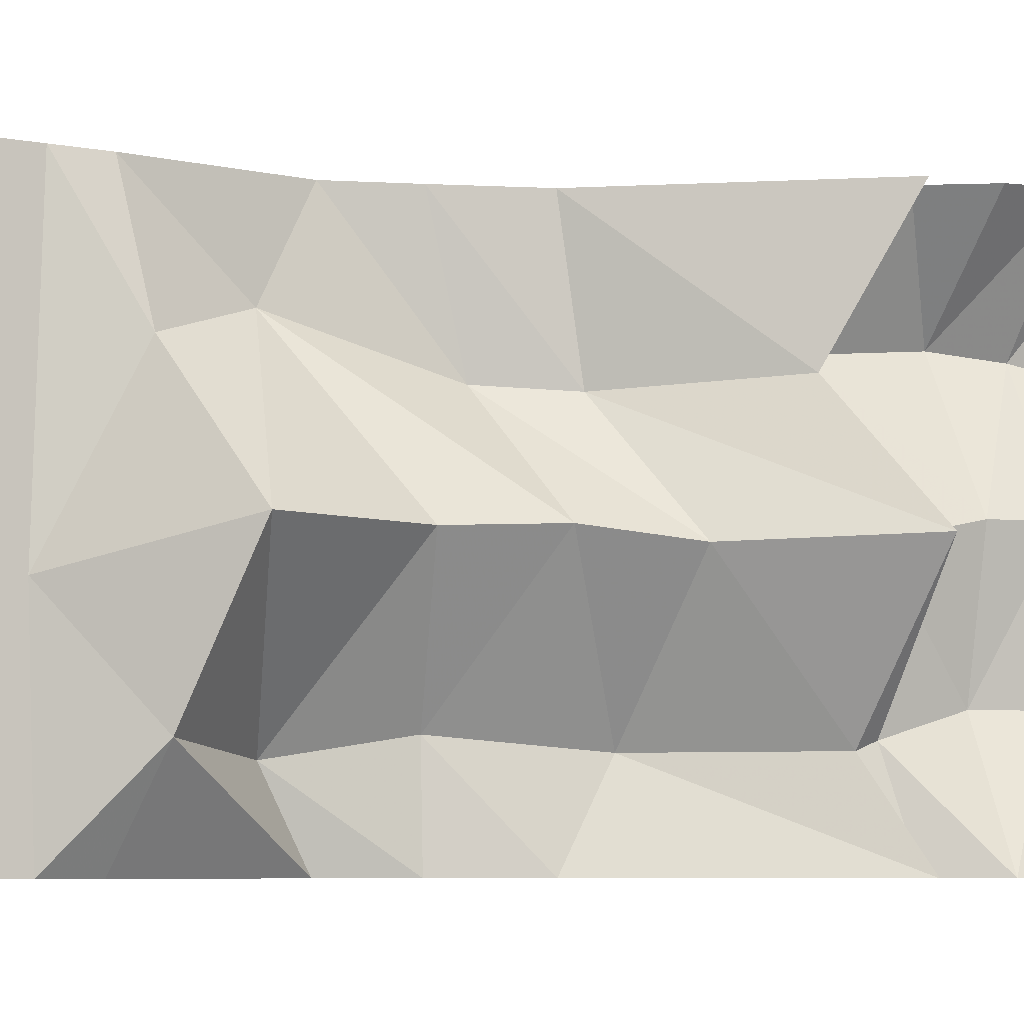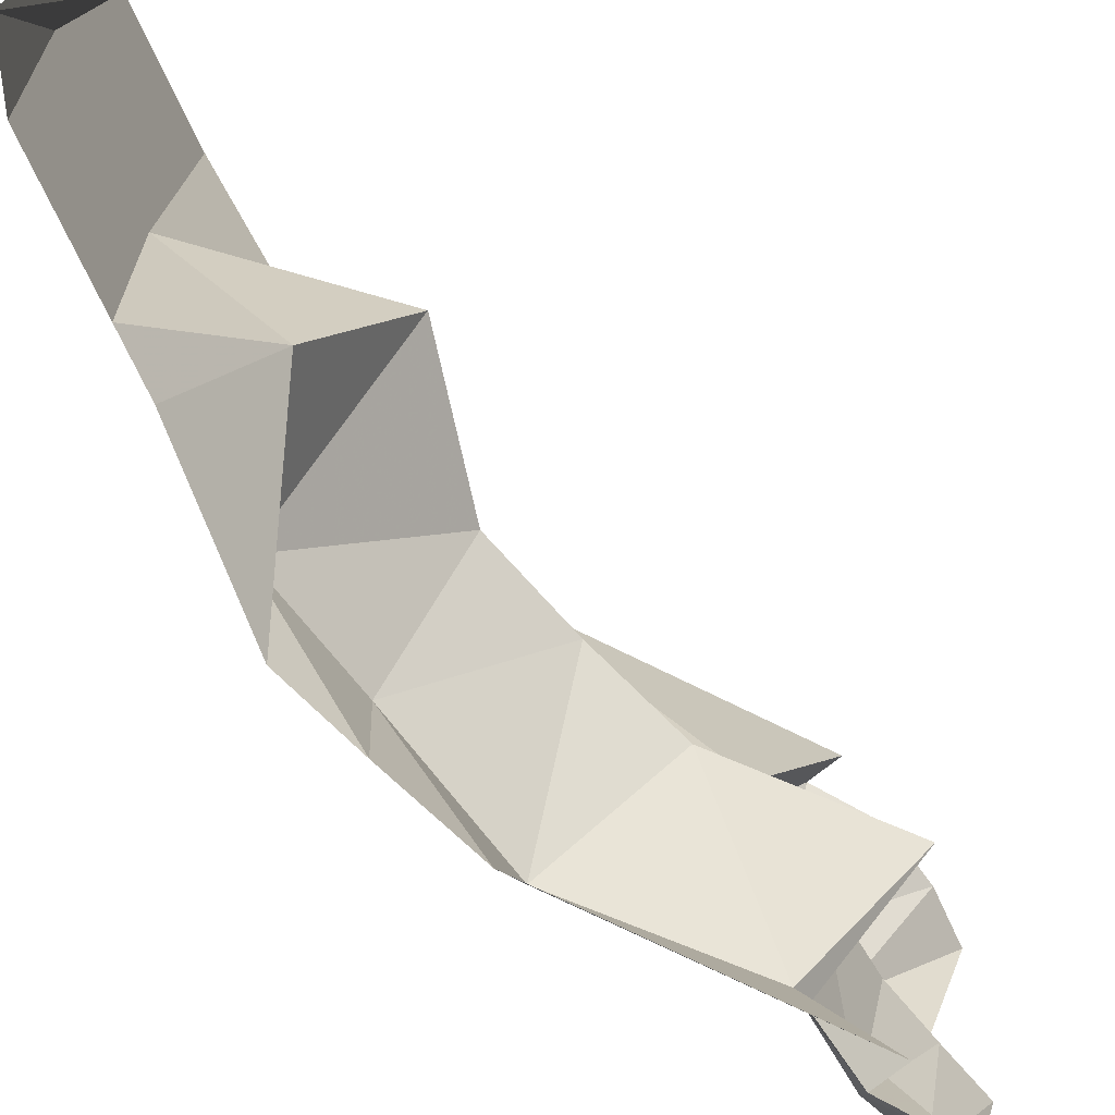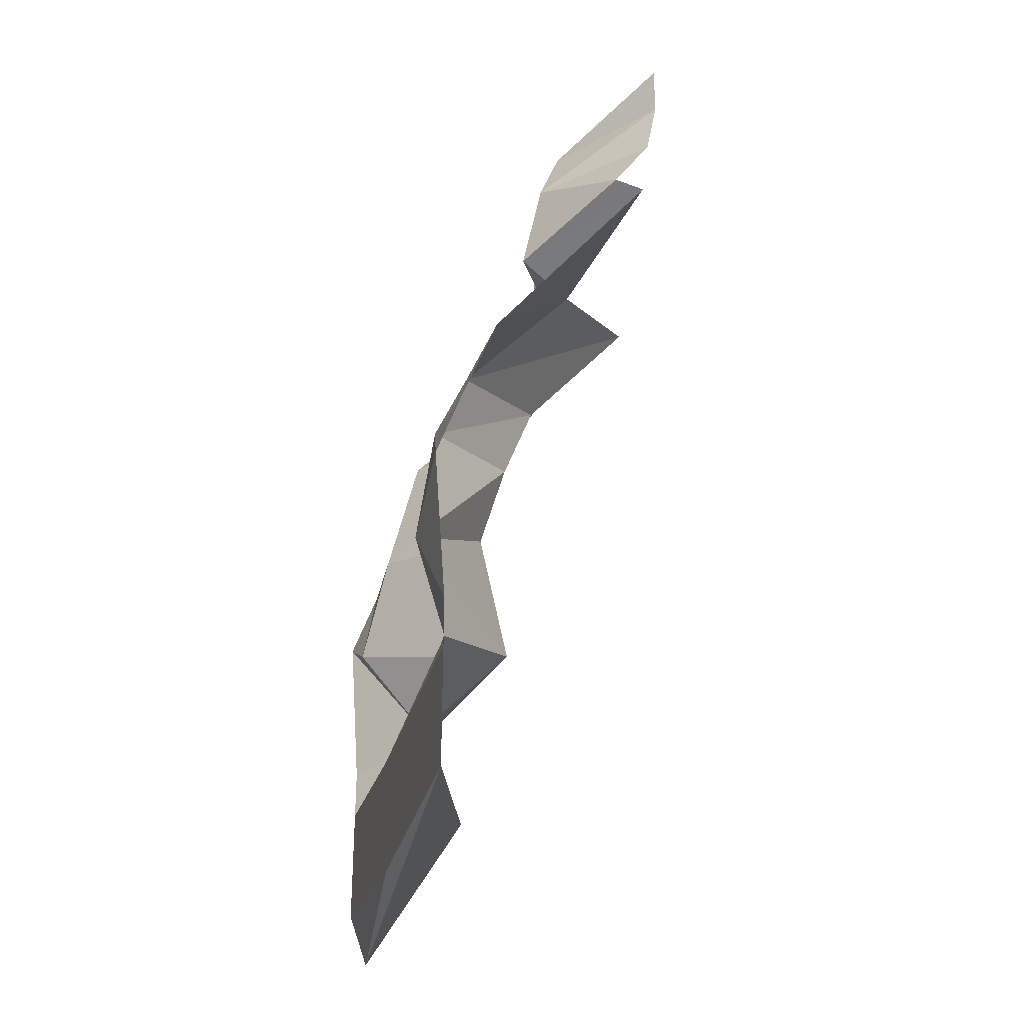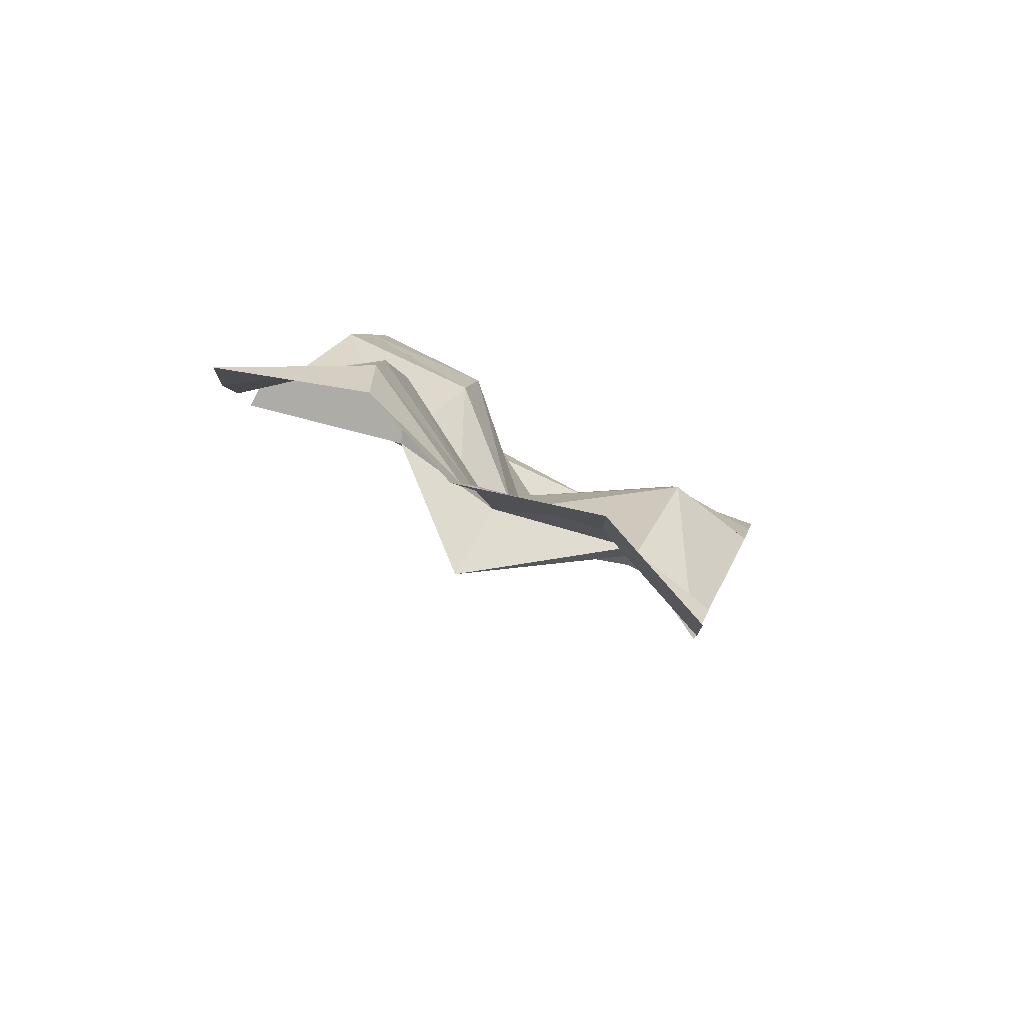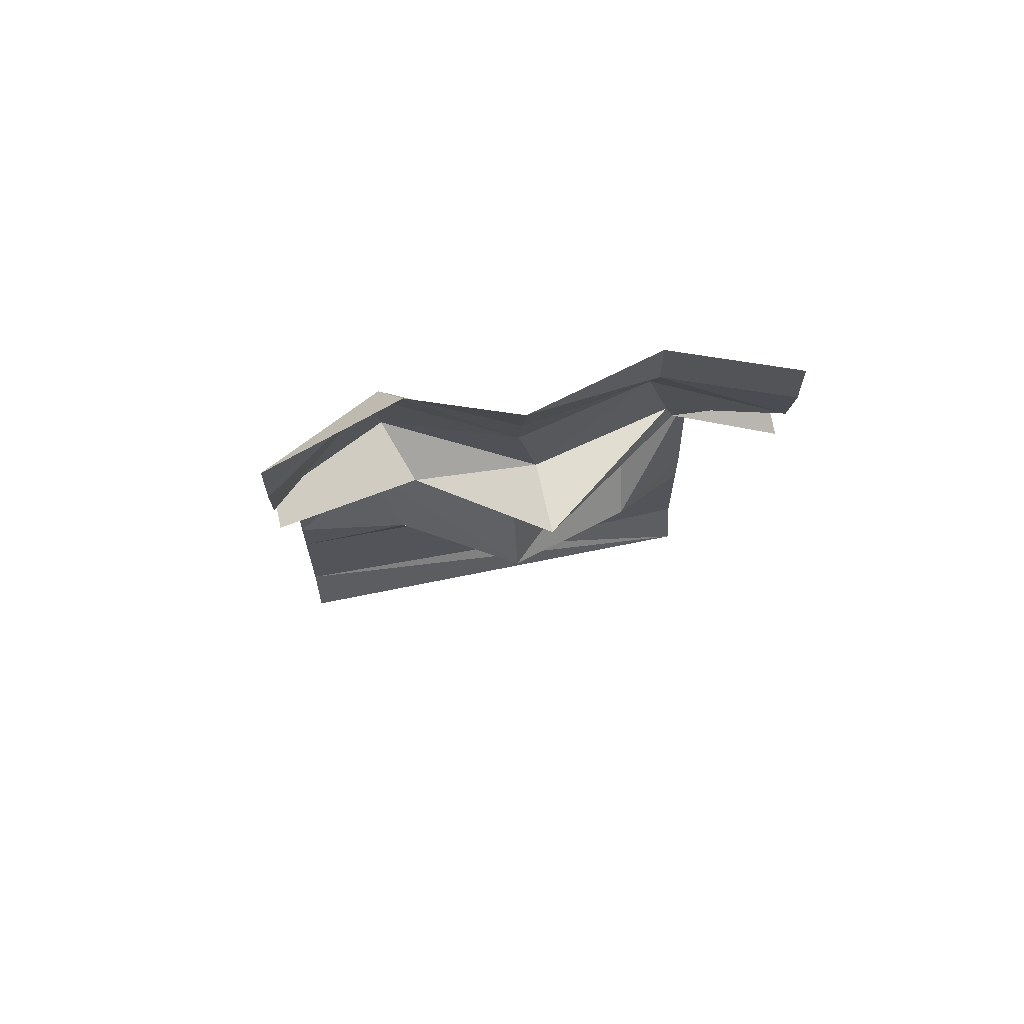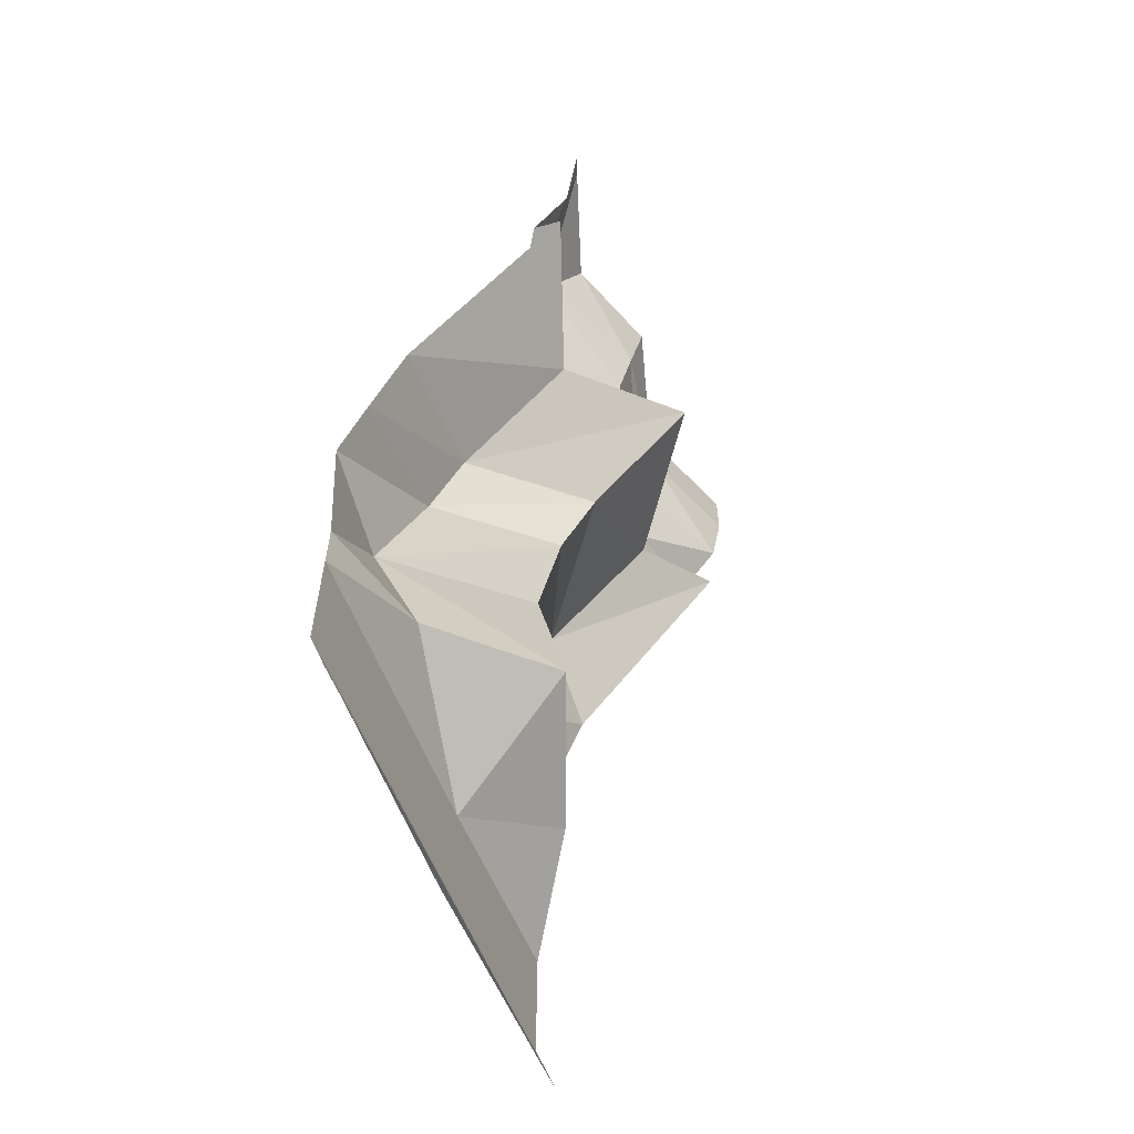
<metadata>
{"format":"obj","ext":"obj","renderer":"f3d","projection":"perspective","resolution":1024,"background":"white","views":[{"elev":-6.4,"azim":60.2,"up":"+Z"},{"elev":-72.7,"azim":25.0,"up":"+Z"},{"elev":-28.6,"azim":-13.9,"up":"+Y"},{"elev":76.5,"azim":118.4,"up":"+Y"},{"elev":67.4,"azim":78.3,"up":"+Y"},{"elev":-58.5,"azim":21.3,"up":"+Y"}]}
</metadata>
<code>
v -0.03906 -1.422 0.5
v -0.0625 -1.102 0.5
v -0.0625 -1.195 0.3047
v 0.01562 -1.383 0.2422
v -0.03906 -1.523 0.5
v -0.03906 -1.539 -0.09375
v -0.03906 -1.68 0
v -0.03906 -1.68 0.5
v -0.03906 -1.797 -0.04688
v -0.03906 -1.766 0.5
v 0 -1.875 -0.5
v 0 -1.875 0.5
v -0.007812 -0.9531 0.5
v -0.007812 -0.8828 0.2109
v 0.2031 -0.8281 -0.007812
v 0.1484 -1.016 -0.01562
v 0.2109 -1.297 -0.01562
v 0.09375 -1.383 -0.3125
v -0.03906 -1.523 -0.5
v -0.03906 -1.68 -0.5
v -0.03906 -1.766 -0.5
v 0.0625 -0.7734 0.5
v 0.0625 -0.7266 0.2031
v 0.2734 -0.6484 -0.03125
v 0.05469 -0.6719 -0.3203
v -0.01562 -0.9531 -0.2969
v -0.0625 -1.188 -0.3359
v -0.0625 -1.102 -0.5
v -0.03906 -1.422 -0.5
v 0.3984 -0.3516 0.5
v 0.2969 -0.4766 0.2188
v 0.5 -0.3906 -0.02344
v 0.2891 -0.4141 -0.3203
v 0.3984 -0.3516 -0.5
v 0.0625 -0.7734 -0.5
v -0.007812 -0.9531 -0.5
v 0.1797 -0.4219 0.2656
v 0.3359 -0.3359 0.5
v 0.2188 -0.2266 0.2812
v 0.3594 -0.2266 0.01562
v 0.3438 -0.4062 -0.02344
v 0.2891 -0.375 -0.3047
v 0.2969 -0.2188 -0.2578
v 0.4141 -0.2266 -0.5
v 0.3359 -0.3359 -0.5
v 0.4141 -0.2266 0.5
v 0.4375 -0.1094 0.5
v 0.2656 -0.1094 0.2656
v 0.3906 -0.1094 0.01562
v 0.3438 -0.1094 -0.2578
v 0.4375 -0.1094 -0.5
v 0.3438 0 -0.2578
v 0.4375 0 -0.5
v 0.4375 0 0.5
v 0.3438 0 0.2266
v 0.4219 0 0.01562
f 1 2 3
f 1 3 4
f 2 13 14
f 2 14 3
f 3 14 15
f 3 15 16
f 3 16 17
f 3 17 4
f 15 26 16
f 16 26 27
f 16 27 17
f 17 27 18
f 18 27 28
f 18 28 29
f 26 36 27
f 27 36 28
f 37 30 38
f 37 41 31
f 37 31 30
f 42 32 41
f 42 45 33
f 42 33 32
f 31 41 32
f 33 45 34
f 1 4 5
f 5 4 6
f 4 17 6
f 6 17 18
f 6 18 19
f 18 29 19
f 5 6 7
f 5 7 8
f 6 19 20
f 6 20 7
f 8 7 9
f 8 9 10
f 7 20 21
f 7 21 9
f 10 9 11
f 10 11 12
f 9 21 11
f 13 22 23
f 13 23 14
f 14 23 24
f 14 24 15
f 15 24 25
f 15 25 26
f 22 30 31
f 22 31 23
f 23 31 32
f 23 32 24
f 24 32 33
f 24 33 25
f 25 33 34
f 25 34 35
f 25 35 26
f 26 35 36
f 37 38 39
f 37 39 40
f 37 40 41
f 42 41 43
f 42 43 44
f 42 44 45
f 38 46 39
f 40 43 41
f 39 46 47
f 39 47 48
f 39 48 40
f 40 48 49
f 40 49 43
f 43 49 50
f 43 50 44
f 44 50 51
f 51 50 52
f 51 52 53
f 48 47 54
f 48 54 55
f 48 55 49
f 49 55 56
f 49 56 50
f 50 56 52

</code>
